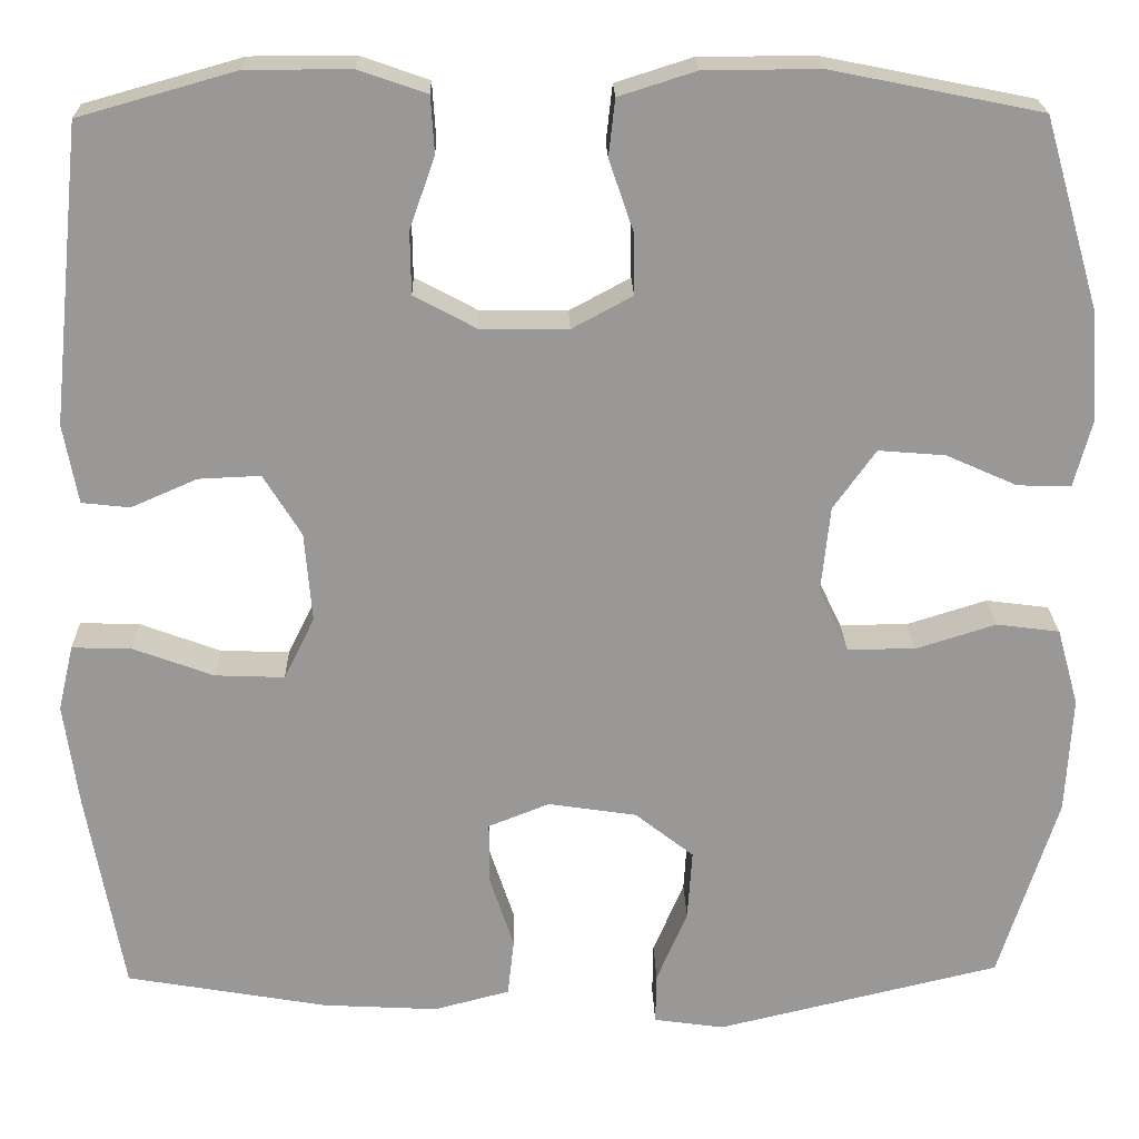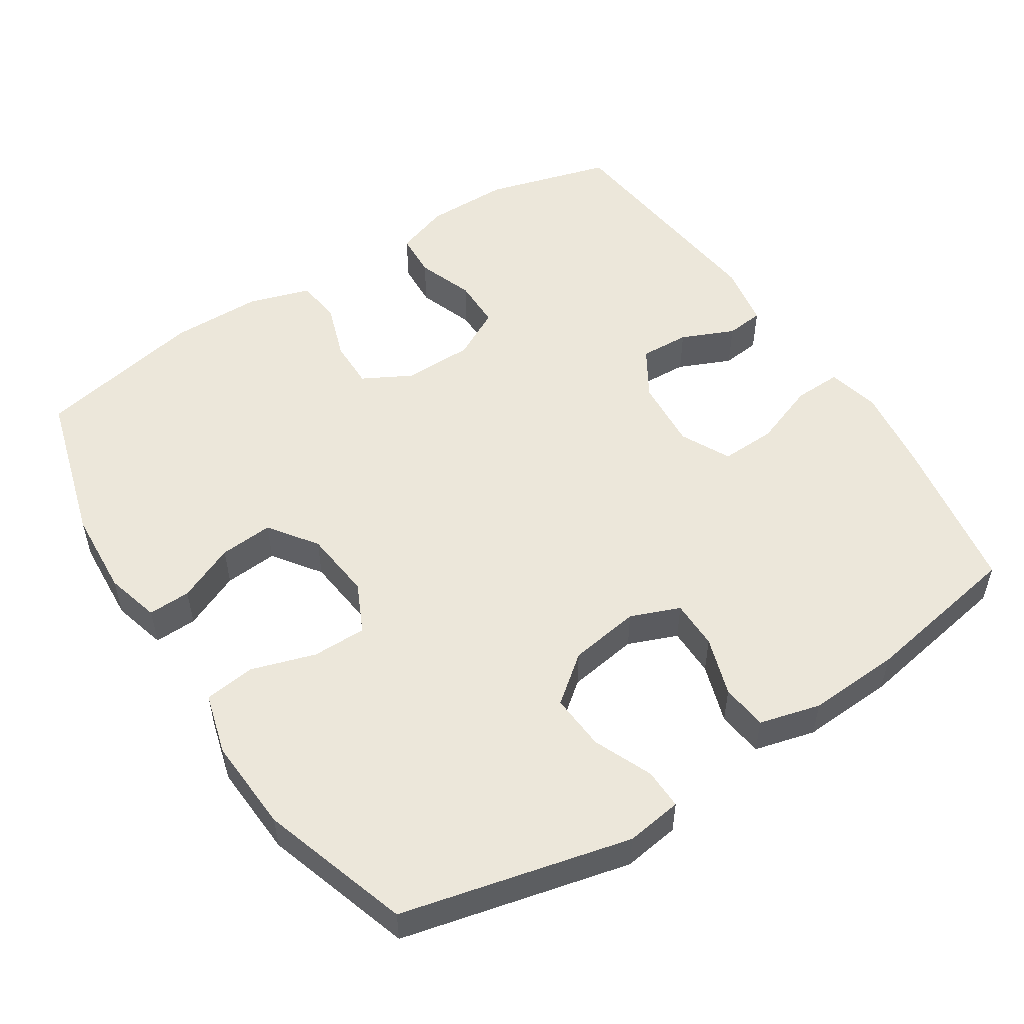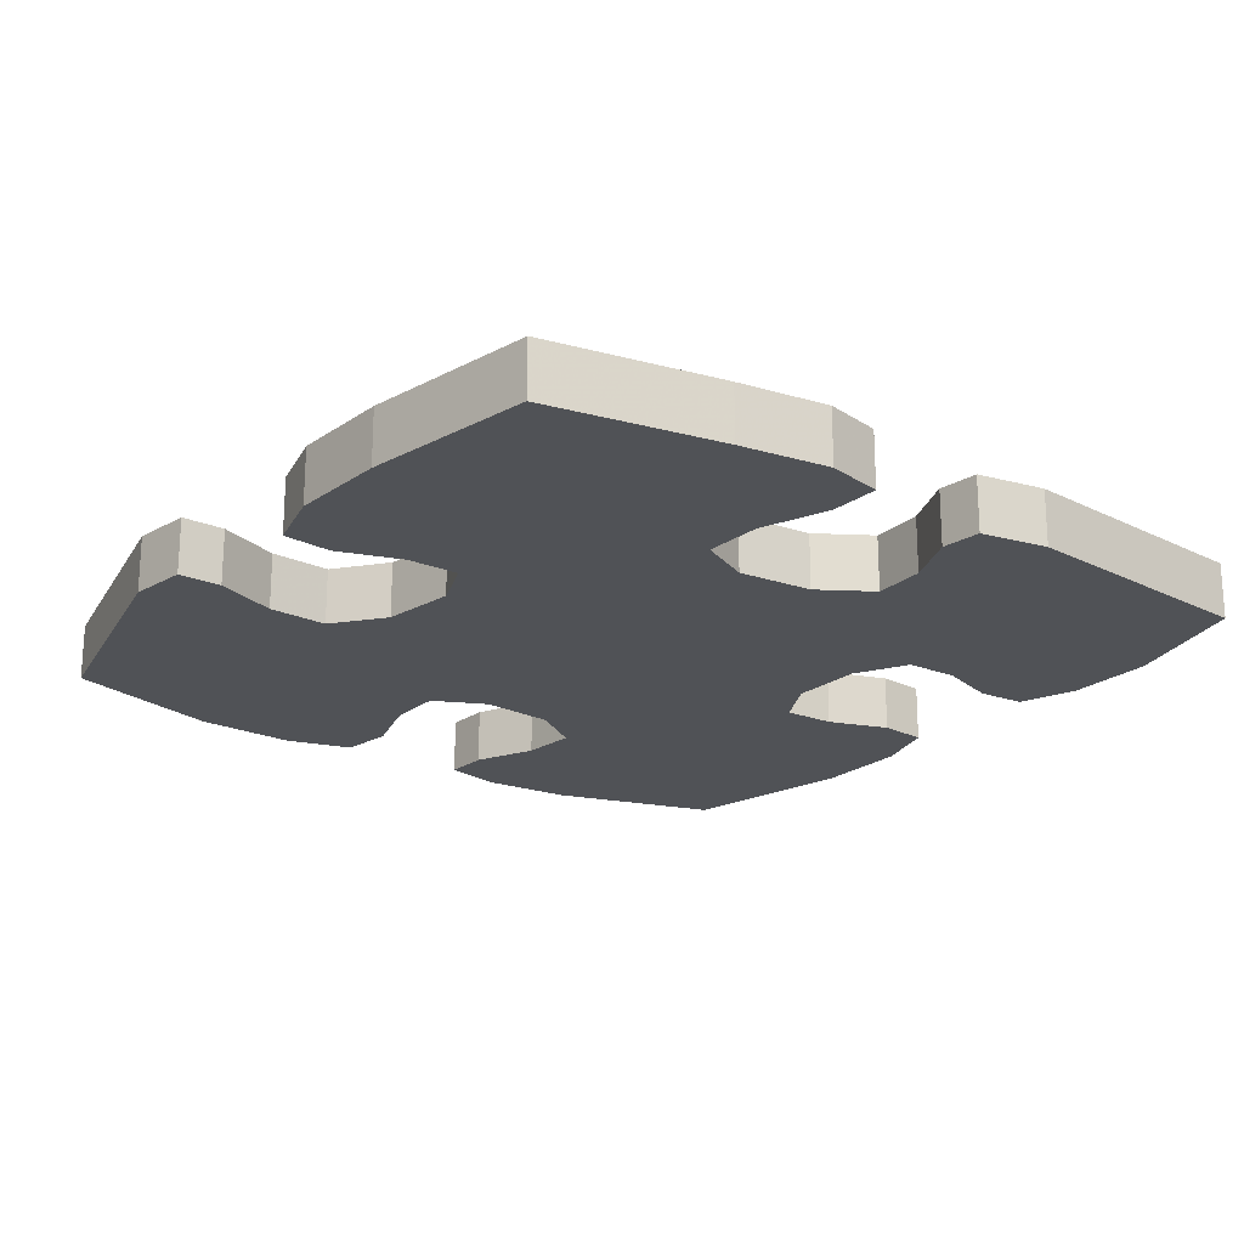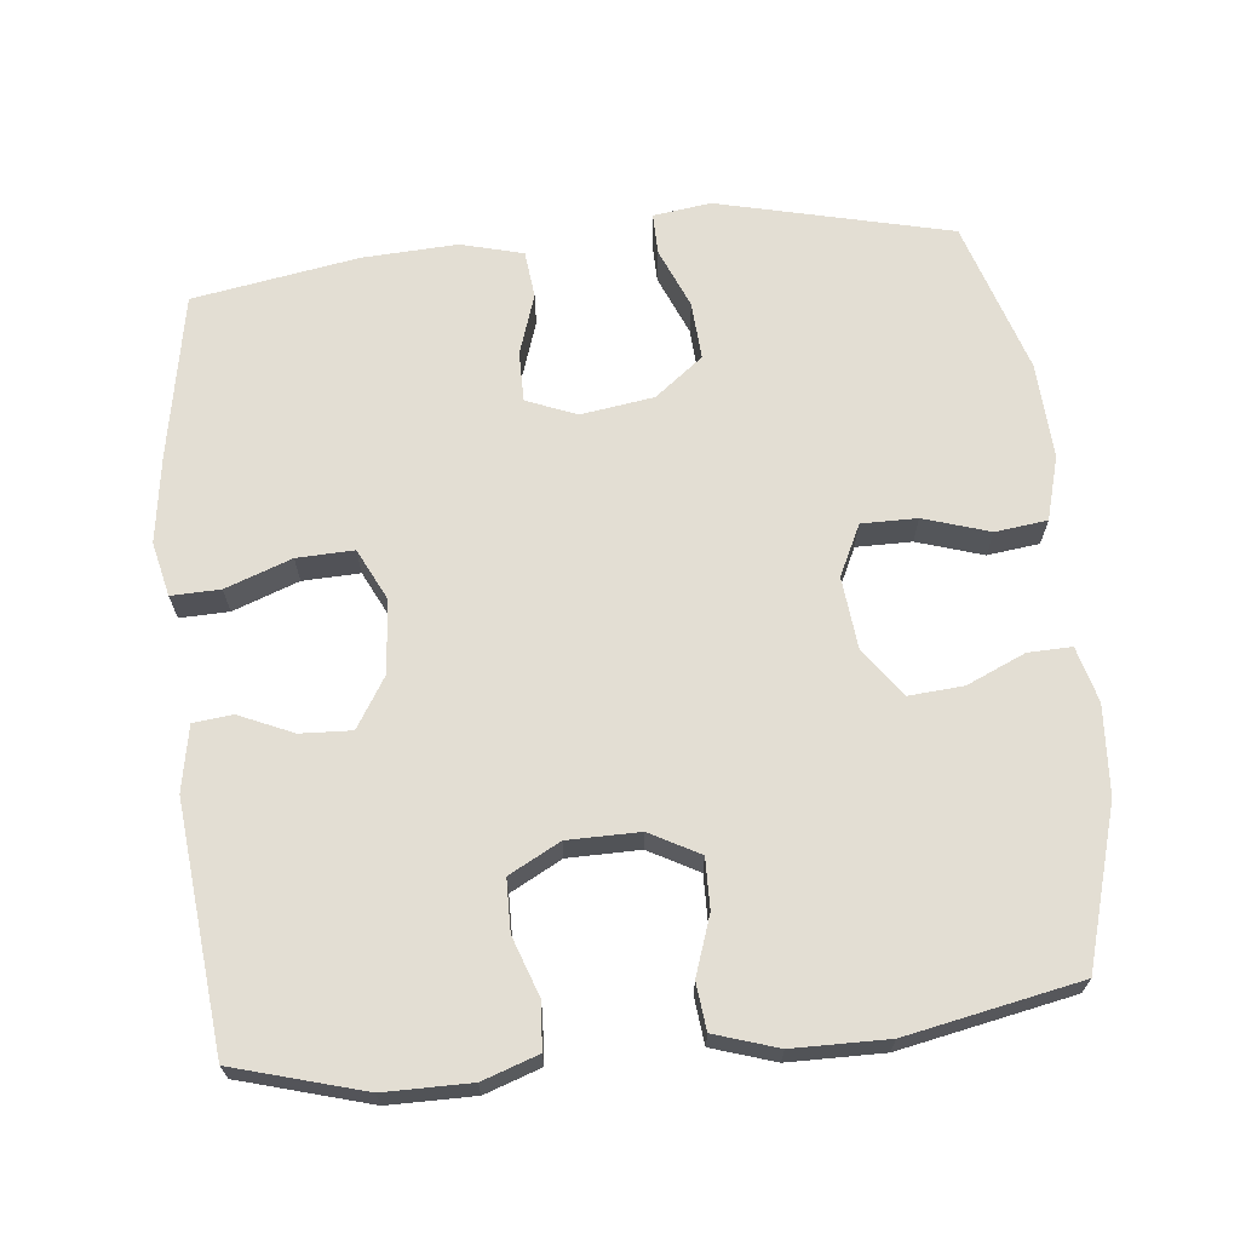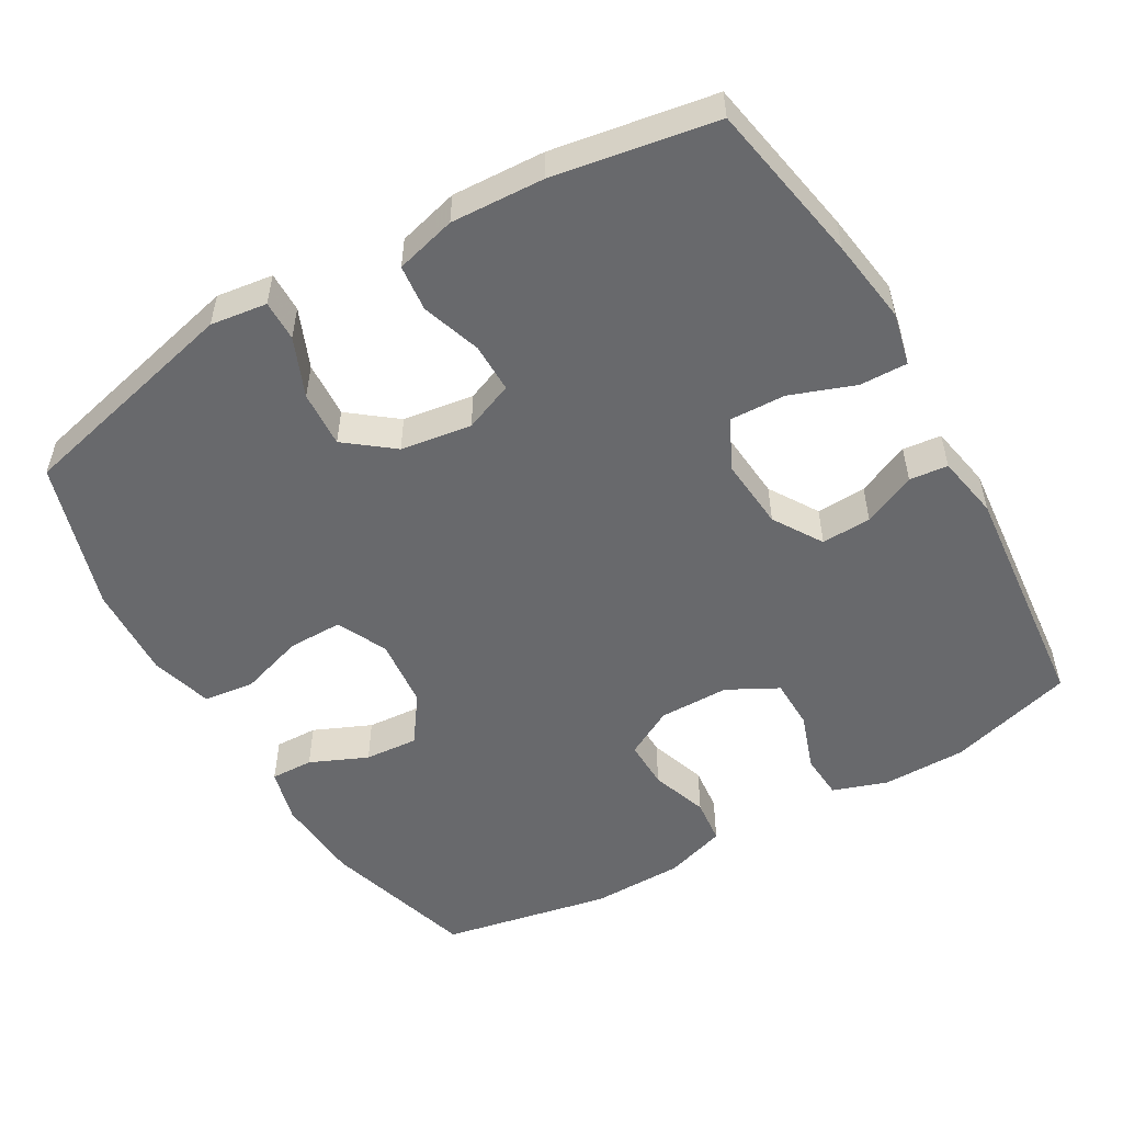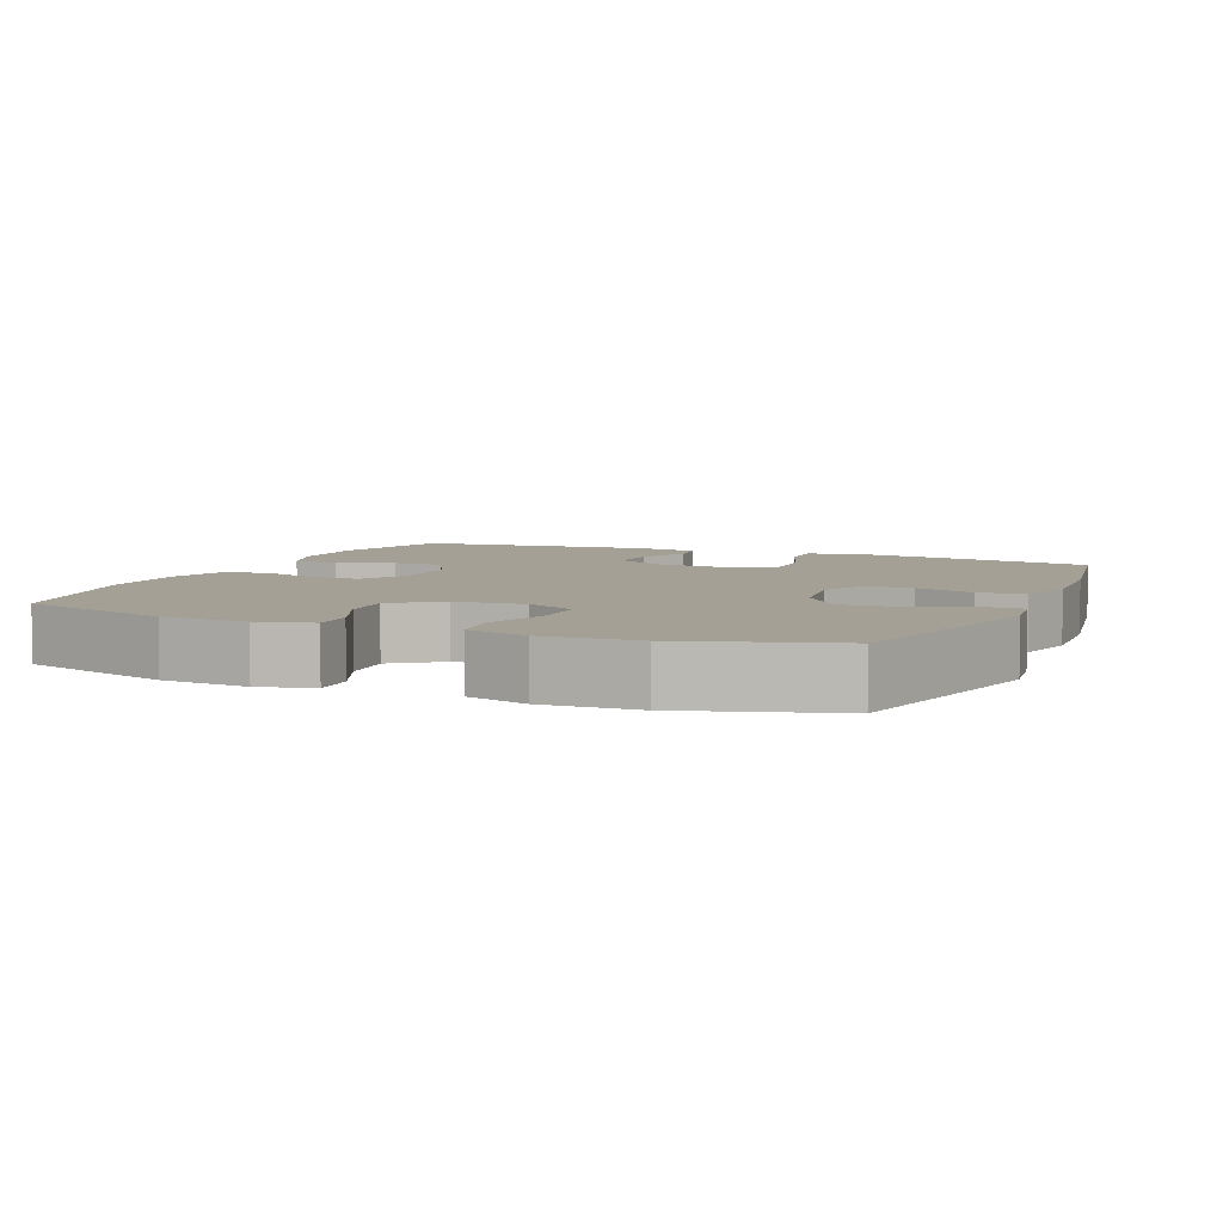
<metadata>
{"format":"obj","ext":"obj","renderer":"f3d","projection":"perspective","resolution":1024,"background":"white","views":[{"elev":21.6,"azim":-1.4,"up":"+Z"},{"elev":52.4,"azim":147.0,"up":"+Y"},{"elev":-20.6,"azim":-126.3,"up":"+Y"},{"elev":67.2,"azim":-5.8,"up":"+Y"},{"elev":-52.8,"azim":-149.7,"up":"+Y"},{"elev":5.9,"azim":113.2,"up":"+Y"}]}
</metadata>
<code>
v -0.5 0.07 0.5
v -0.326 0.07 0.549
v -0.21 0.07 0.549
v -0.135 0.07 0.523
v -0.131 0.07 0.46
v -0.159 0.07 0.381
v -0.158 0.07 0.311
v -0.089 0.07 0.274
v 0.008 0.07 0.273
v 0.075 0.07 0.309
v 0.074 0.07 0.377
v 0.047 0.07 0.456
v 0.054 0.07 0.519
v 0.139 0.07 0.546
v 0.267 0.07 0.547
v 0.5 0.07 0.5
v 0.562 0.07 0.287
v 0.57 0.07 0.167
v 0.55 0.07 0.092
v 0.491 0.07 0.094
v 0.412 0.07 0.129
v 0.338 0.07 0.135
v 0.291 0.07 0.069
v 0.281 0.07 -0.028
v 0.314 0.07 -0.097
v 0.389 0.07 -0.097
v 0.478 0.07 -0.069
v 0.548 0.07 -0.078
v 0.572 0.07 -0.164
v 0.565 0.07 -0.294
v 0.5 0.07 -0.5
v 0.185 0.07 -0.575
v 0.107 0.07 -0.564
v 0.108 0.07 -0.508
v 0.142 0.07 -0.427
v 0.147 0.07 -0.349
v 0.082 0.07 -0.298
v -0.016 0.07 -0.283
v -0.084 0.07 -0.31
v -0.084 0.07 -0.378
v -0.057 0.07 -0.46
v -0.064 0.07 -0.524
v -0.148 0.07 -0.546
v -0.276 0.07 -0.539
v -0.5 0.07 -0.5
v -0.54 0.07 -0.275
v -0.556 0.07 -0.159
v -0.539 0.07 -0.086
v -0.473 0.07 -0.088
v -0.384 0.07 -0.121
v -0.307 0.07 -0.124
v -0.273 0.07 -0.055
v -0.281 0.07 0.044
v -0.323 0.07 0.112
v -0.392 0.07 0.109
v -0.465 0.07 0.077
v -0.518 0.07 0.083
v -0.534 0.07 0.171
v -0.5 0 0.5
v -0.326 0 0.549
v -0.21 0 0.549
v -0.135 0 0.523
v -0.131 0 0.46
v -0.159 0 0.381
v -0.158 0 0.311
v -0.089 0 0.274
v 0.008 0 0.273
v 0.075 0 0.309
v 0.074 0 0.377
v 0.047 0 0.456
v 0.054 0 0.519
v 0.139 0 0.546
v 0.267 0 0.547
v 0.5 0 0.5
v 0.562 0 0.287
v 0.57 0 0.167
v 0.55 0 0.092
v 0.491 0 0.094
v 0.412 0 0.129
v 0.338 0 0.135
v 0.291 0 0.069
v 0.281 0 -0.028
v 0.314 0 -0.097
v 0.389 0 -0.097
v 0.478 0 -0.069
v 0.548 0 -0.078
v 0.572 0 -0.164
v 0.565 0 -0.294
v 0.5 0 -0.5
v 0.185 0 -0.575
v 0.107 0 -0.564
v 0.108 0 -0.508
v 0.142 0 -0.427
v 0.147 0 -0.349
v 0.082 0 -0.298
v -0.016 0 -0.283
v -0.084 0 -0.31
v -0.084 0 -0.378
v -0.057 0 -0.46
v -0.064 0 -0.524
v -0.148 0 -0.546
v -0.276 0 -0.539
v -0.5 0 -0.5
v -0.54 0 -0.275
v -0.556 0 -0.159
v -0.539 0 -0.086
v -0.473 0 -0.088
v -0.384 0 -0.121
v -0.307 0 -0.124
v -0.273 0 -0.055
v -0.281 0 0.044
v -0.323 0 0.112
v -0.392 0 0.109
v -0.465 0 0.077
v -0.518 0 0.083
v -0.534 0 0.171
f 55 56 57 58
f 54 55 58 1
f 53 54 1 2
f 47 48 49 50
f 47 50 51
f 46 47 51
f 45 46 51
f 44 45 51
f 43 44 51 52
f 40 41 42 43
f 39 40 43 52
f 32 33 34 35
f 32 35 36
f 31 32 36
f 30 31 36 37
f 26 27 28 29
f 25 26 29 30
f 18 19 20 21
f 18 21 22
f 17 18 22
f 16 17 22
f 15 16 22 23
f 11 12 13 14
f 10 11 14 15
f 3 4 5 6
f 53 2 3 6
f 53 6 7
f 38 39 52 53
f 38 53 7 8
f 25 30 37 38
f 24 25 38 8
f 10 15 23 24
f 9 10 24
f 8 9 24
f 116 115 114 113
f 59 116 113 112
f 60 59 112 111
f 108 107 106 105
f 109 108 105
f 109 105 104
f 109 104 103
f 109 103 102
f 110 109 102 101
f 101 100 99 98
f 110 101 98 97
f 93 92 91 90
f 94 93 90
f 94 90 89
f 95 94 89 88
f 87 86 85 84
f 88 87 84 83
f 79 78 77 76
f 80 79 76
f 80 76 75
f 80 75 74
f 81 80 74 73
f 72 71 70 69
f 73 72 69 68
f 64 63 62 61
f 64 61 60 111
f 65 64 111
f 111 110 97 96
f 66 65 111 96
f 96 95 88 83
f 66 96 83 82
f 82 81 73 68
f 82 68 67
f 82 67 66
f 1 59 60 2
f 2 60 61 3
f 3 61 62 4
f 4 62 63 5
f 5 63 64 6
f 6 64 65 7
f 7 65 66 8
f 8 66 67 9
f 9 67 68 10
f 10 68 69 11
f 11 69 70 12
f 12 70 71 13
f 13 71 72 14
f 14 72 73 15
f 15 73 74 16
f 16 74 75 17
f 17 75 76 18
f 18 76 77 19
f 19 77 78 20
f 20 78 79 21
f 21 79 80 22
f 22 80 81 23
f 23 81 82 24
f 24 82 83 25
f 25 83 84 26
f 26 84 85 27
f 27 85 86 28
f 28 86 87 29
f 29 87 88 30
f 30 88 89 31
f 31 89 90 32
f 32 90 91 33
f 33 91 92 34
f 34 92 93 35
f 35 93 94 36
f 36 94 95 37
f 37 95 96 38
f 38 96 97 39
f 39 97 98 40
f 40 98 99 41
f 41 99 100 42
f 42 100 101 43
f 43 101 102 44
f 44 102 103 45
f 45 103 104 46
f 46 104 105 47
f 47 105 106 48
f 48 106 107 49
f 49 107 108 50
f 50 108 109 51
f 51 109 110 52
f 52 110 111 53
f 53 111 112 54
f 54 112 113 55
f 55 113 114 56
f 56 114 115 57
f 57 115 116 58
f 58 116 59 1

</code>
